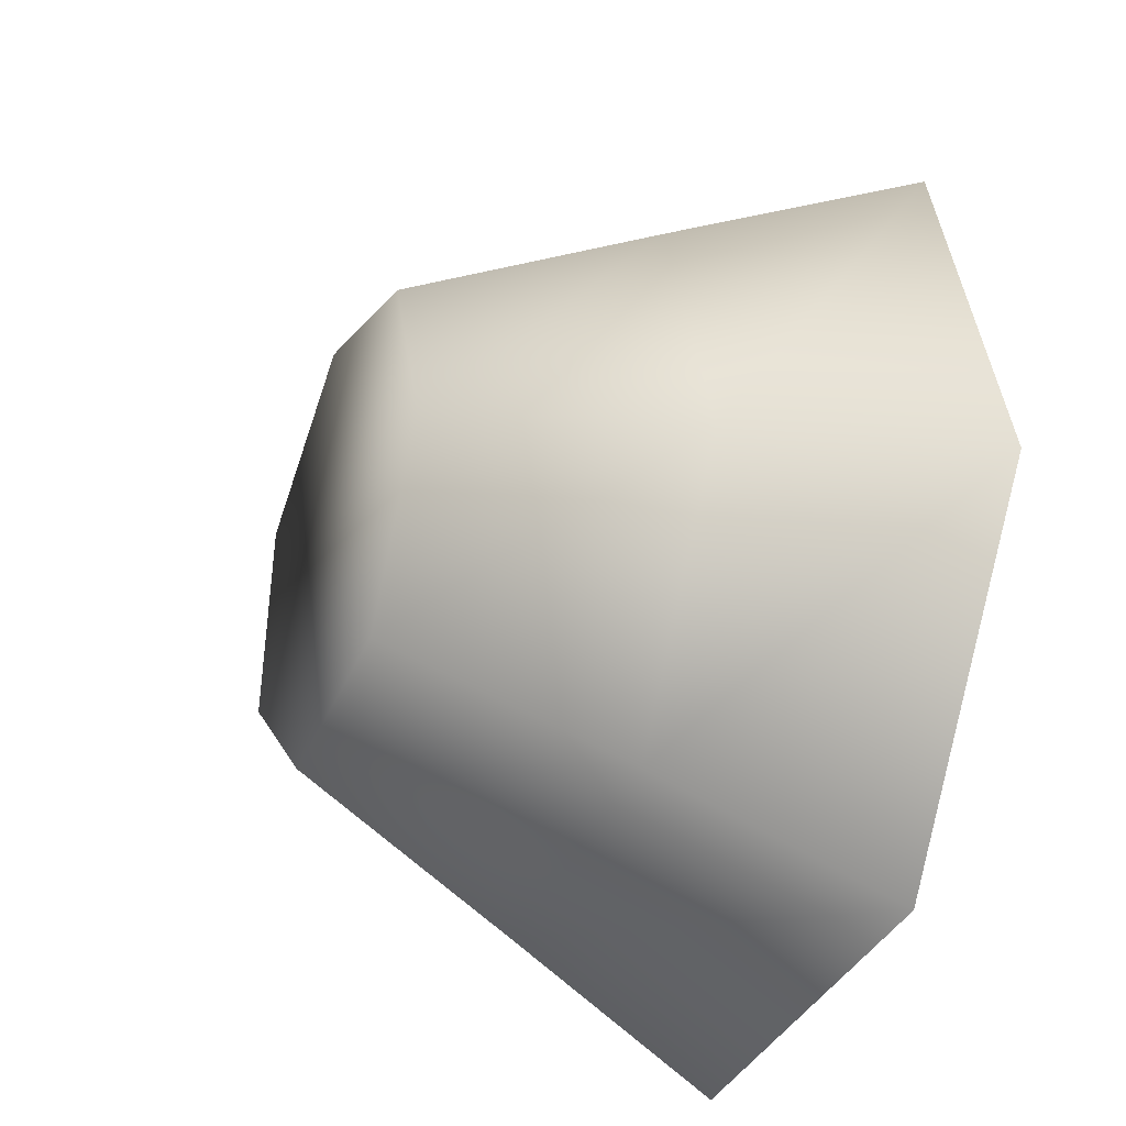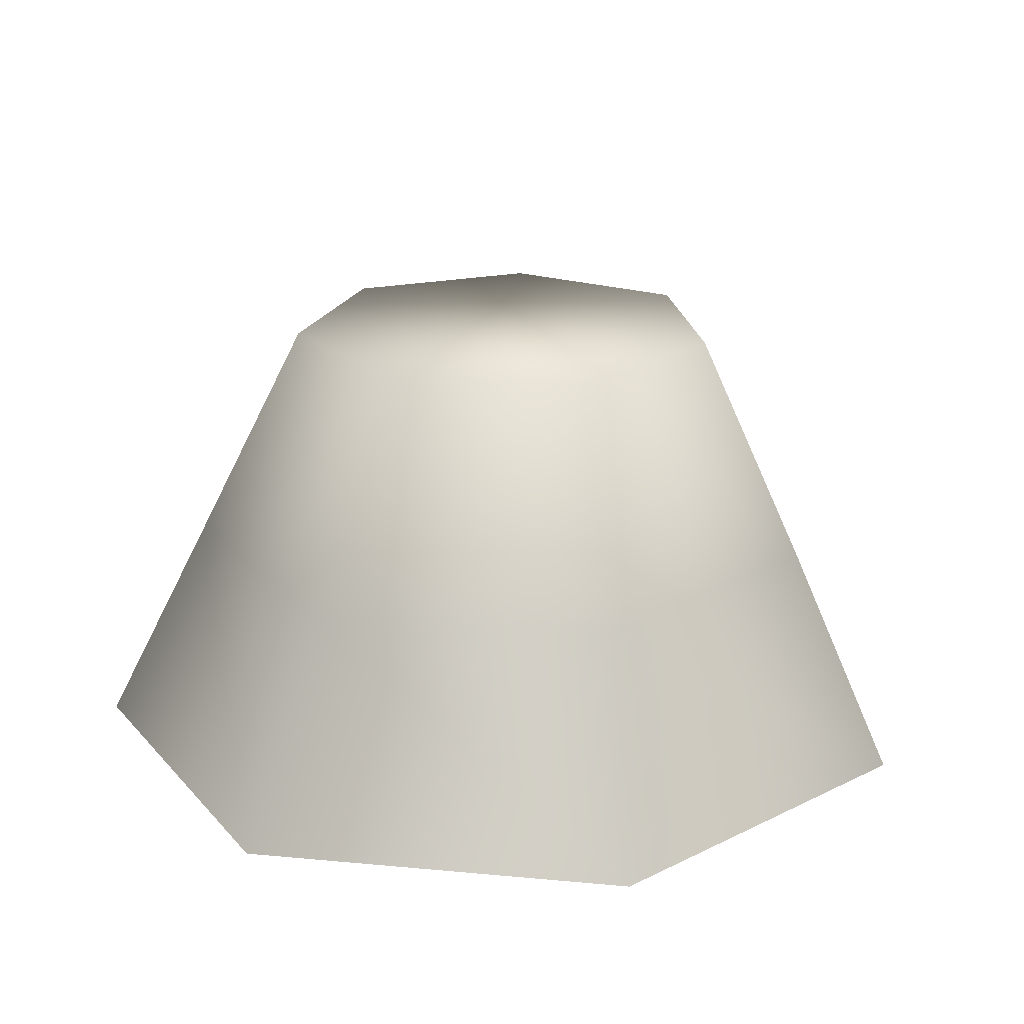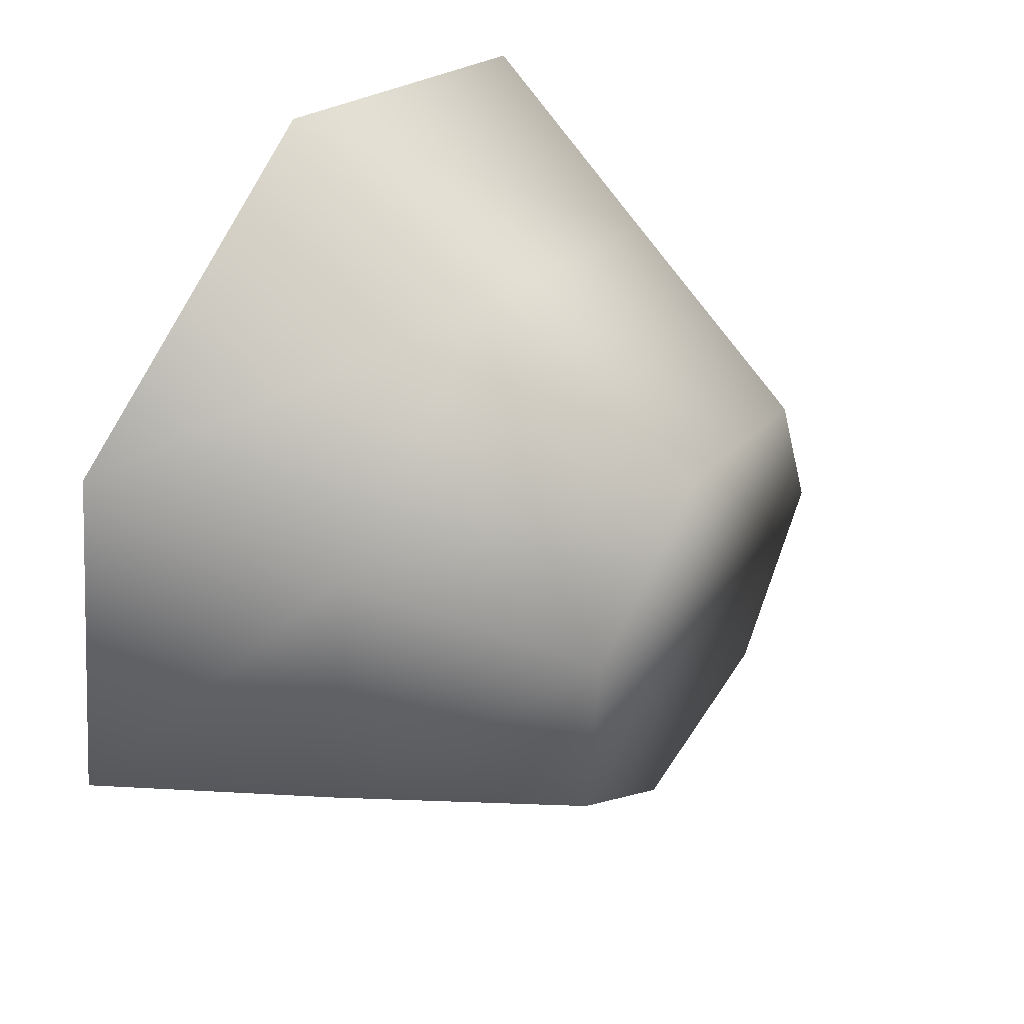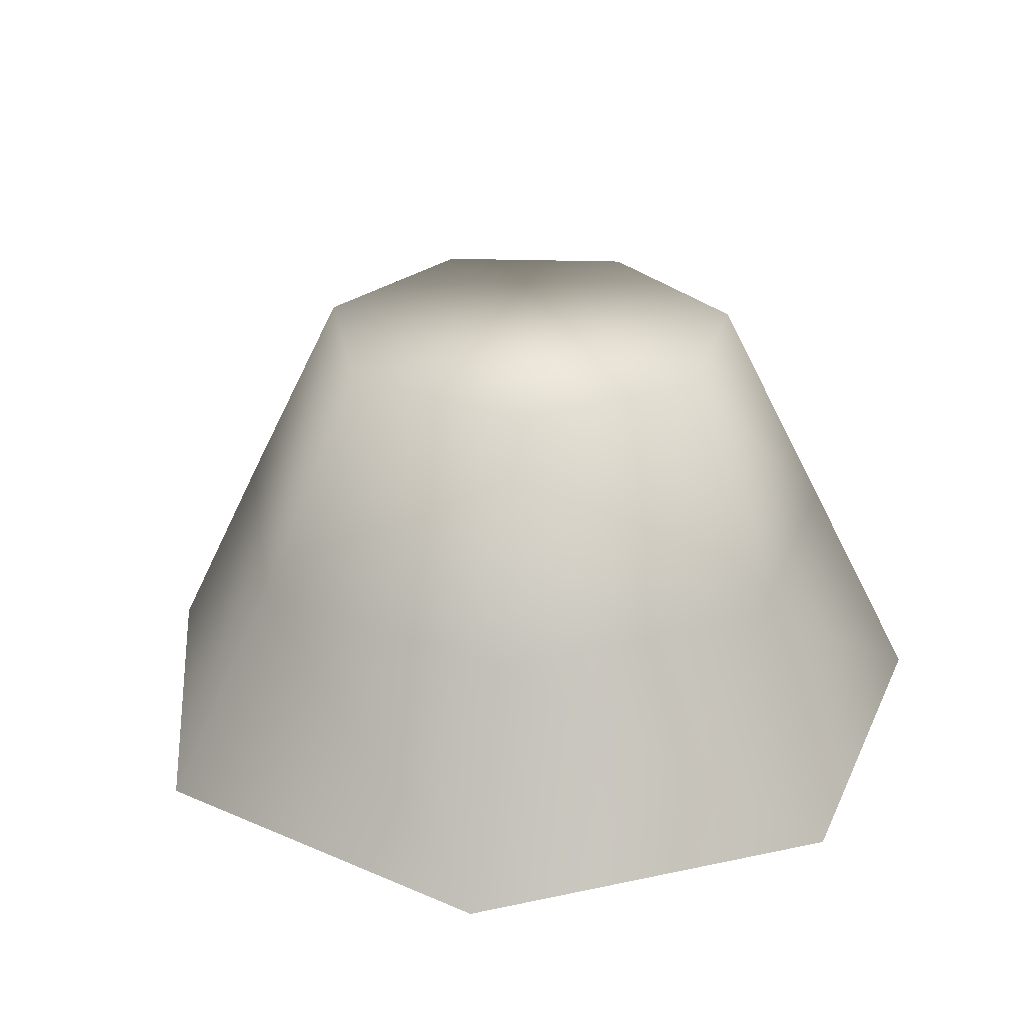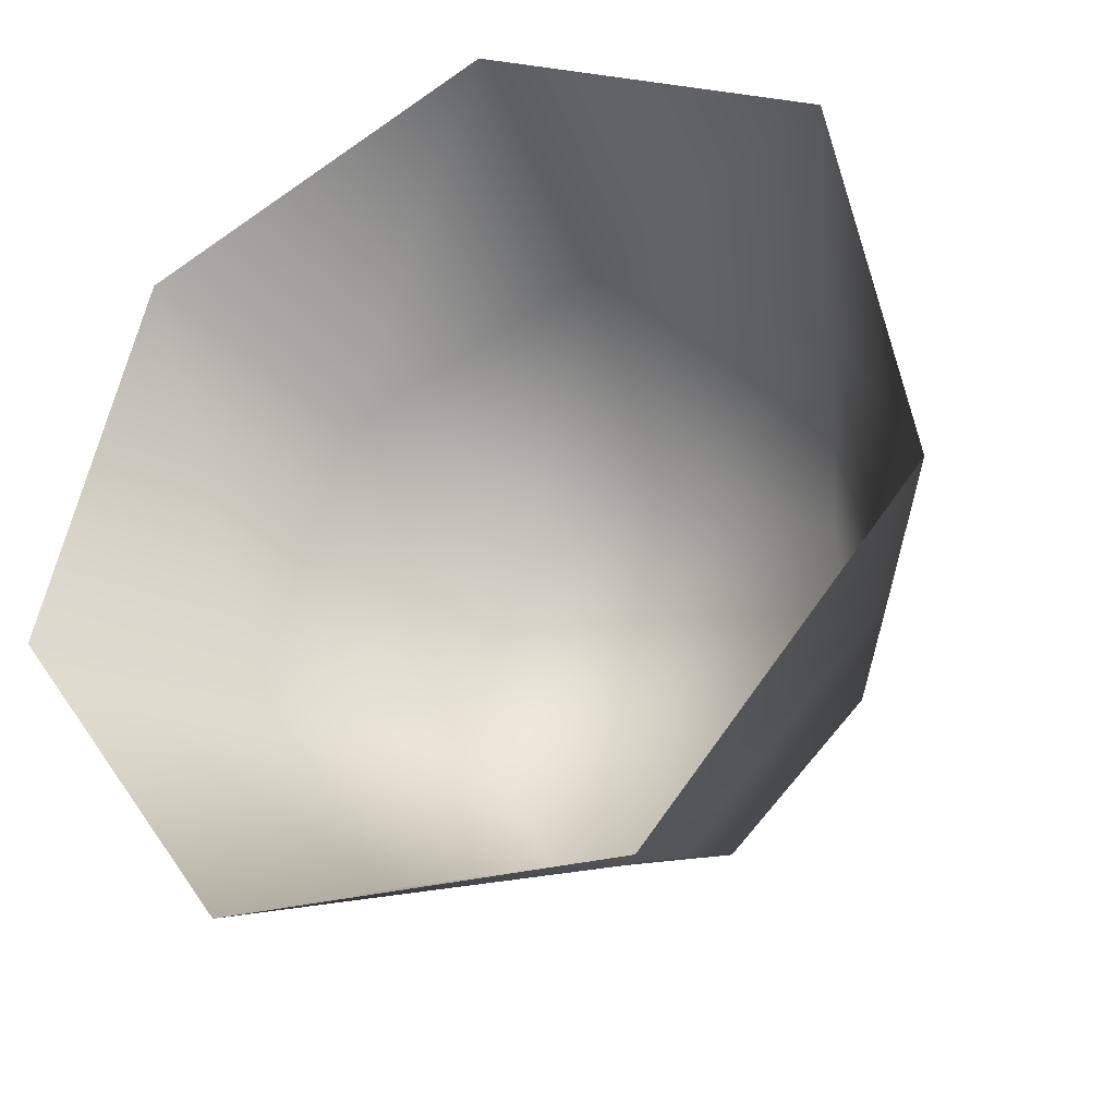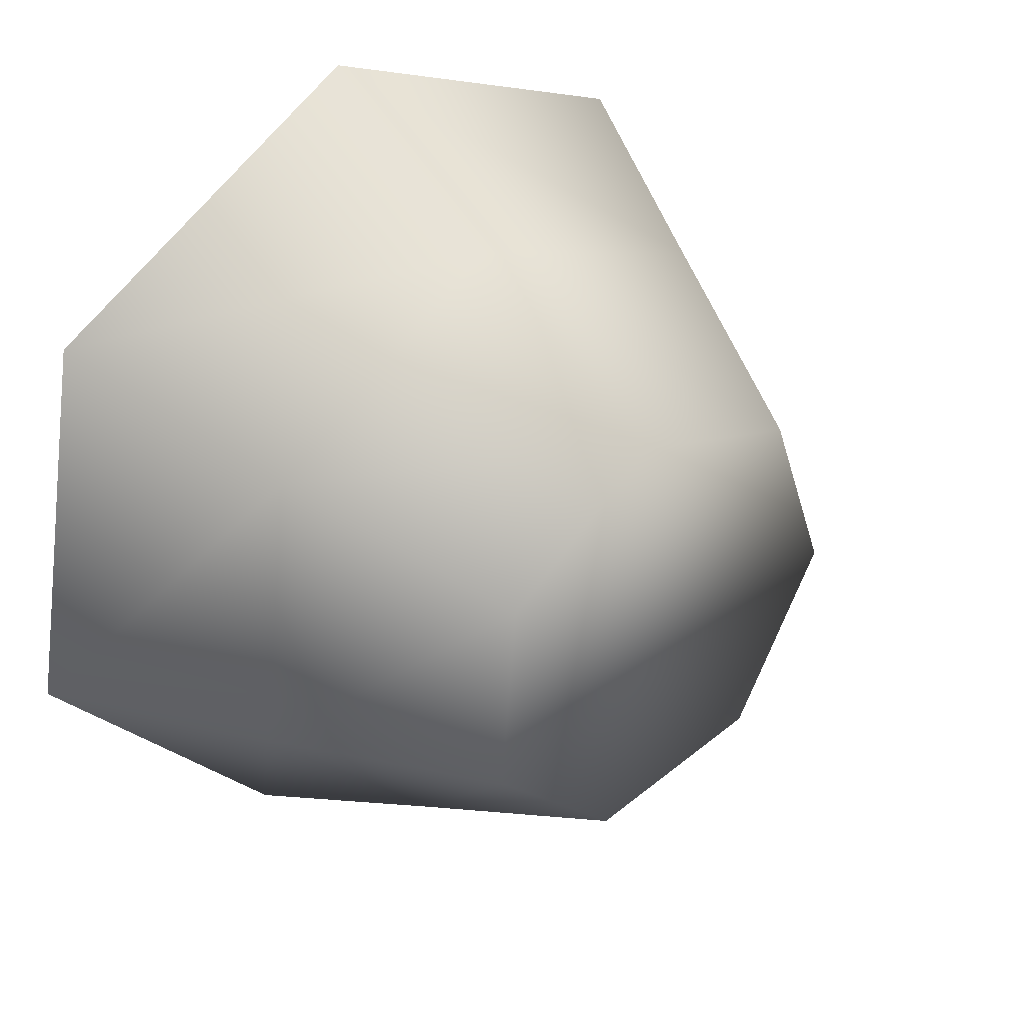
<metadata>
{"format":"obj","ext":"obj","renderer":"f3d","projection":"perspective","resolution":1024,"background":"white","views":[{"elev":-33.4,"azim":67.2,"up":"+Y"},{"elev":20.8,"azim":12.5,"up":"+Z"},{"elev":47.1,"azim":-57.2,"up":"+Y"},{"elev":28.0,"azim":-118.1,"up":"+Z"},{"elev":-30.4,"azim":-153.4,"up":"+Y"},{"elev":35.2,"azim":-42.0,"up":"+Y"}]}
</metadata>
<code>
o 380
v 98.48 -17.36 -50
v 47.83 -87.82 -50
v -38.84 -92.15 -50
v -96.26 -27.08 -50
v -81.19 58.37 -50
v -4.985 99.88 -50
v 74.98 66.17 -50
v 74.36 -9.789 0
v 38.71 -64.24 7.105e-15
v -26.09 -70.32 7.105e-15
v -71.24 -23.44 0
v -62.75 41.08 0
v -7.002 74.67 -7.105e-15
v 54.02 52.03 -7.105e-15
v 49.81 -4.358 50
v 27.65 -41.66 50
v -15.33 -47.59 50
v -46.77 -17.69 50
v -42.99 25.54 50
v -6.835 49.53 50
v 34.46 36.23 50
f 8 9 1
f 2 1 9
f 10 3 2
f 9 10 2
f 11 4 3
f 10 11 3
f 5 4 12
f 11 12 4
f 6 5 13
f 12 13 5
f 6 13 14
f 7 6 14
f 7 14 8
f 1 7 8
f 15 16 8
f 9 8 16
f 17 10 9
f 16 17 9
f 18 11 10
f 17 18 10
f 12 11 19
f 18 19 11
f 13 12 20
f 19 20 12
f 14 13 21
f 20 21 13
f 14 21 15
f 8 14 15
f 19 18 15
f 20 19 21
f 15 21 19
f 16 15 17
f 18 17 15

</code>
